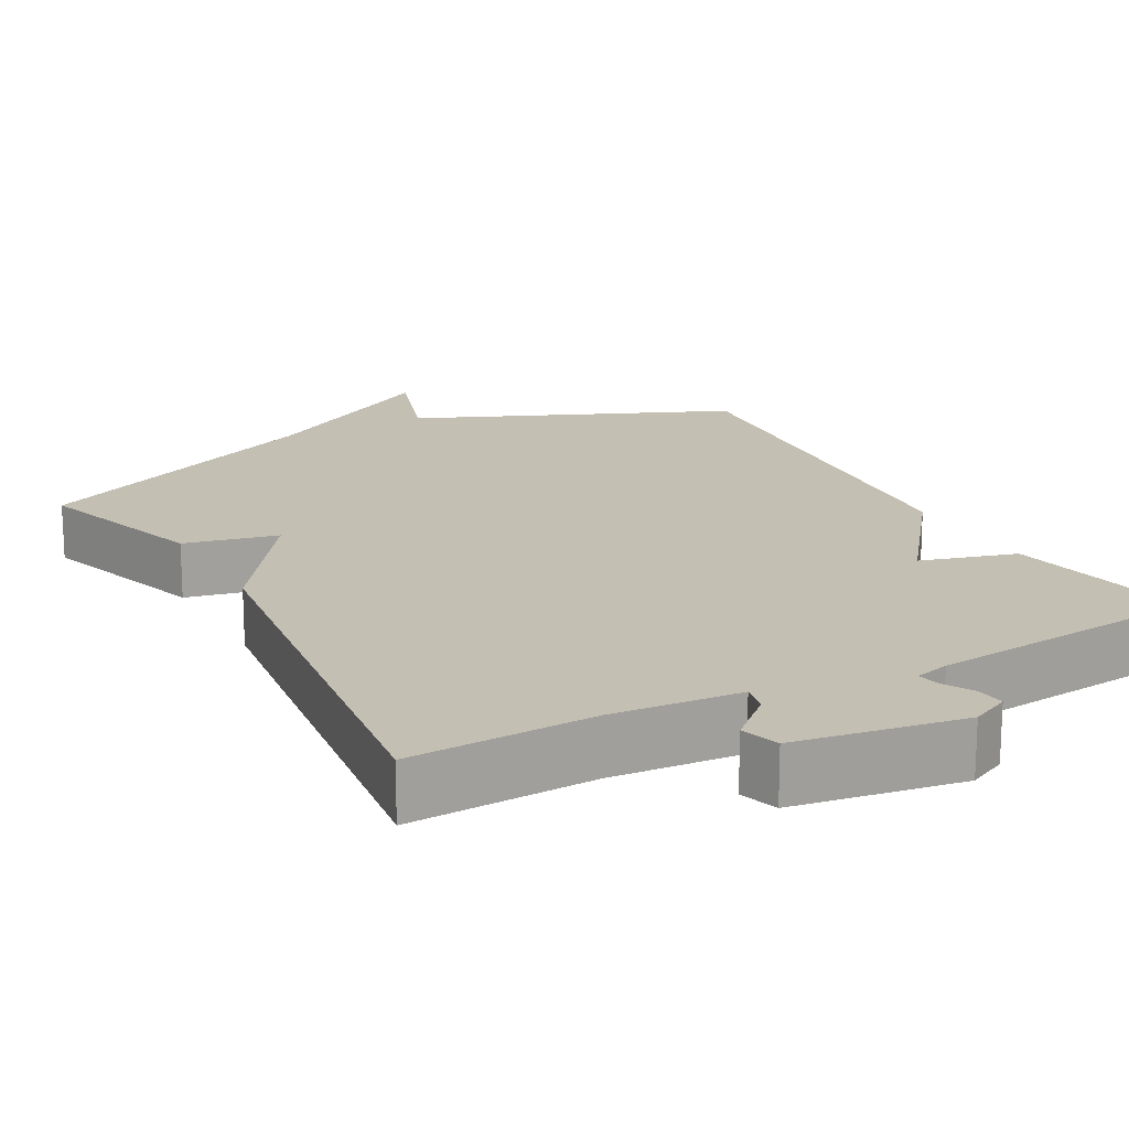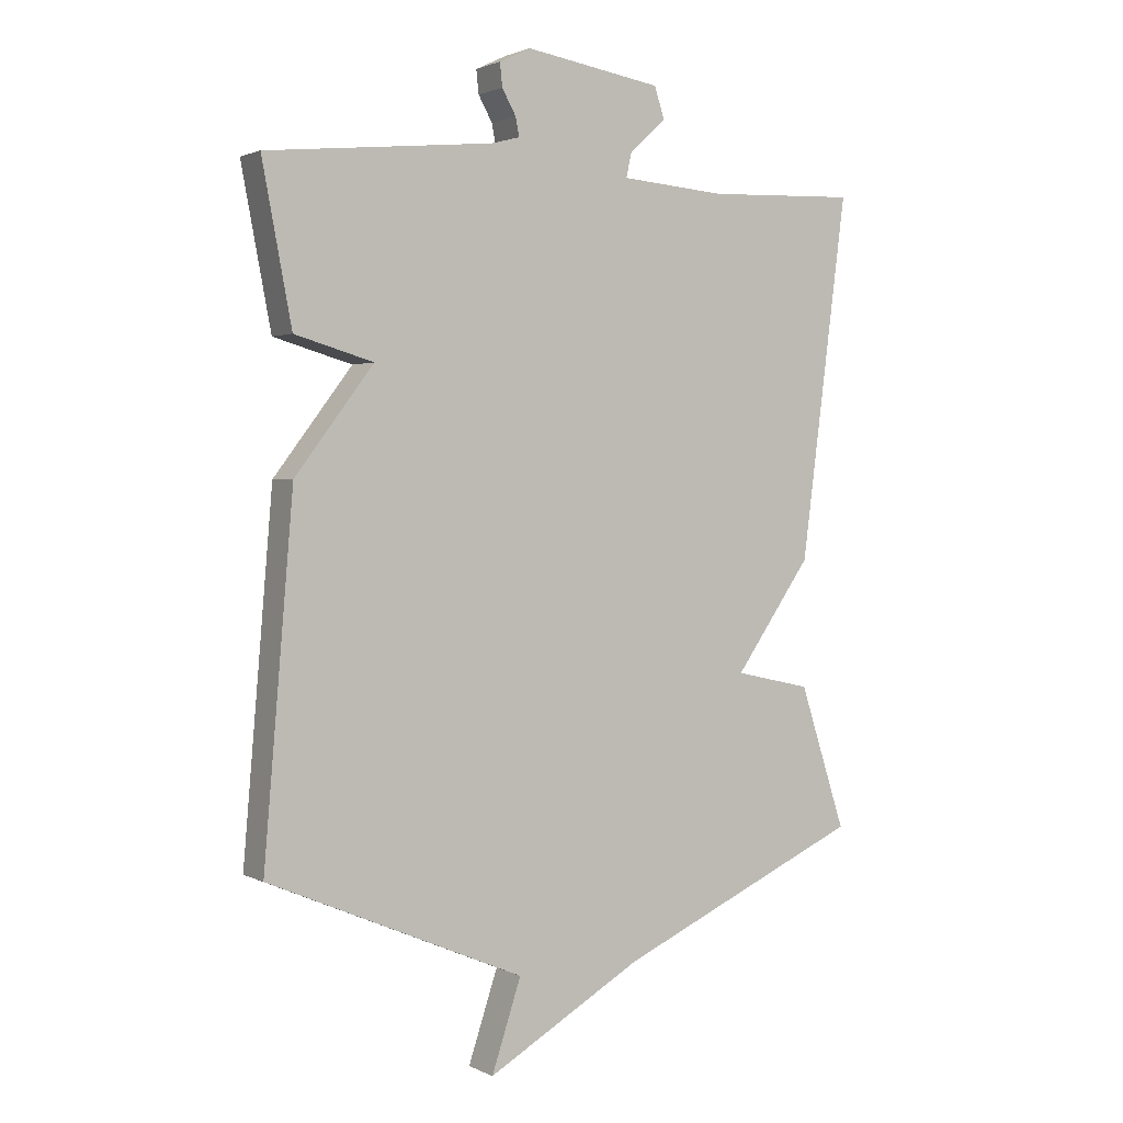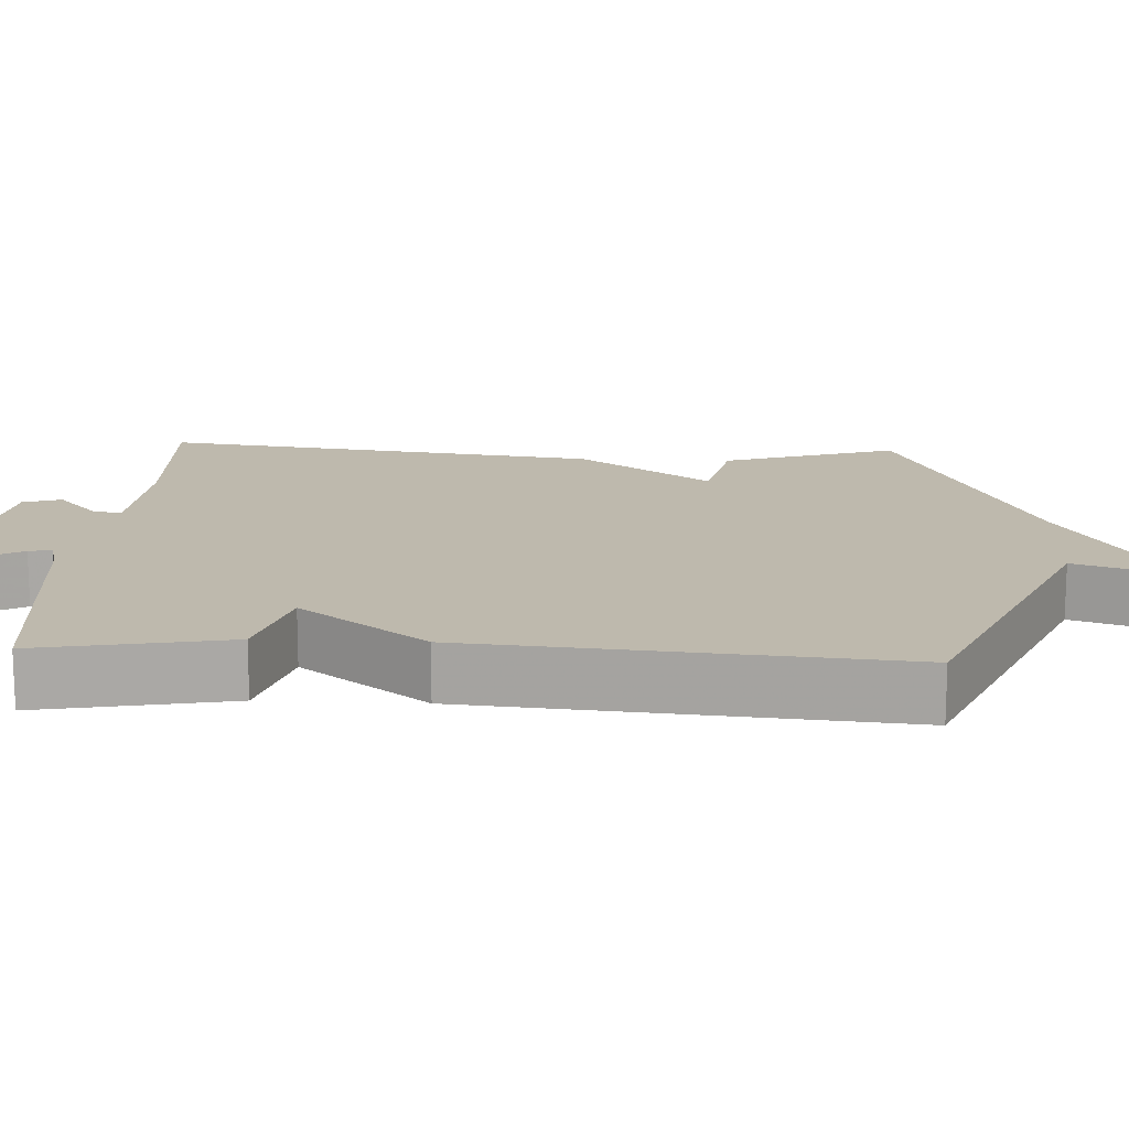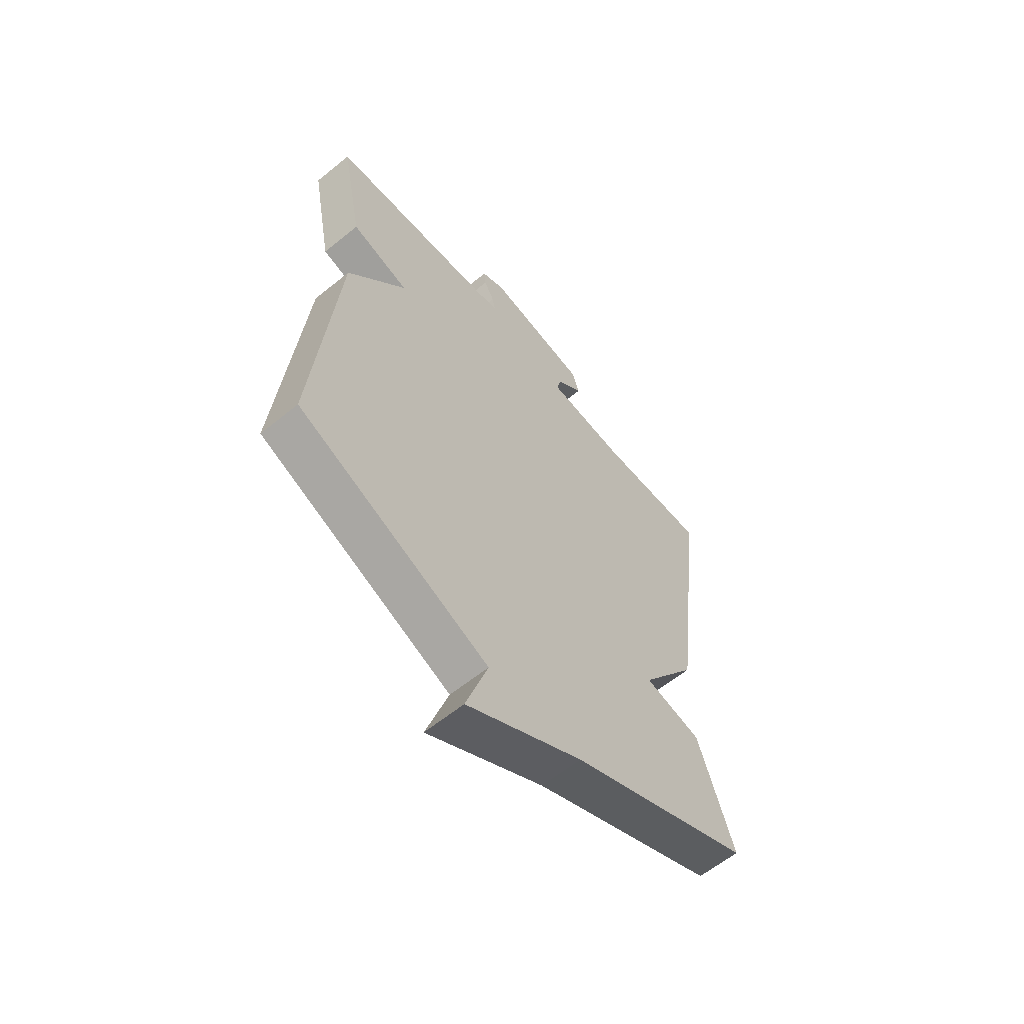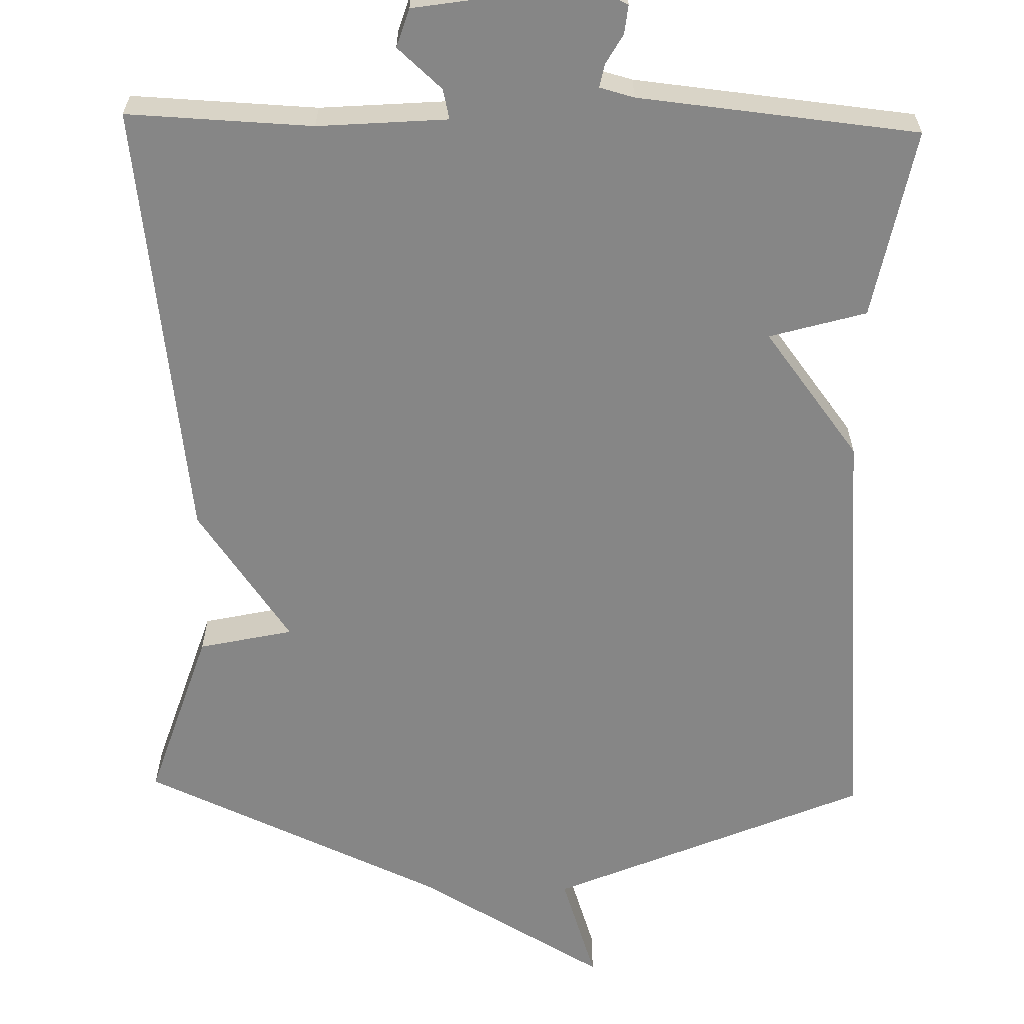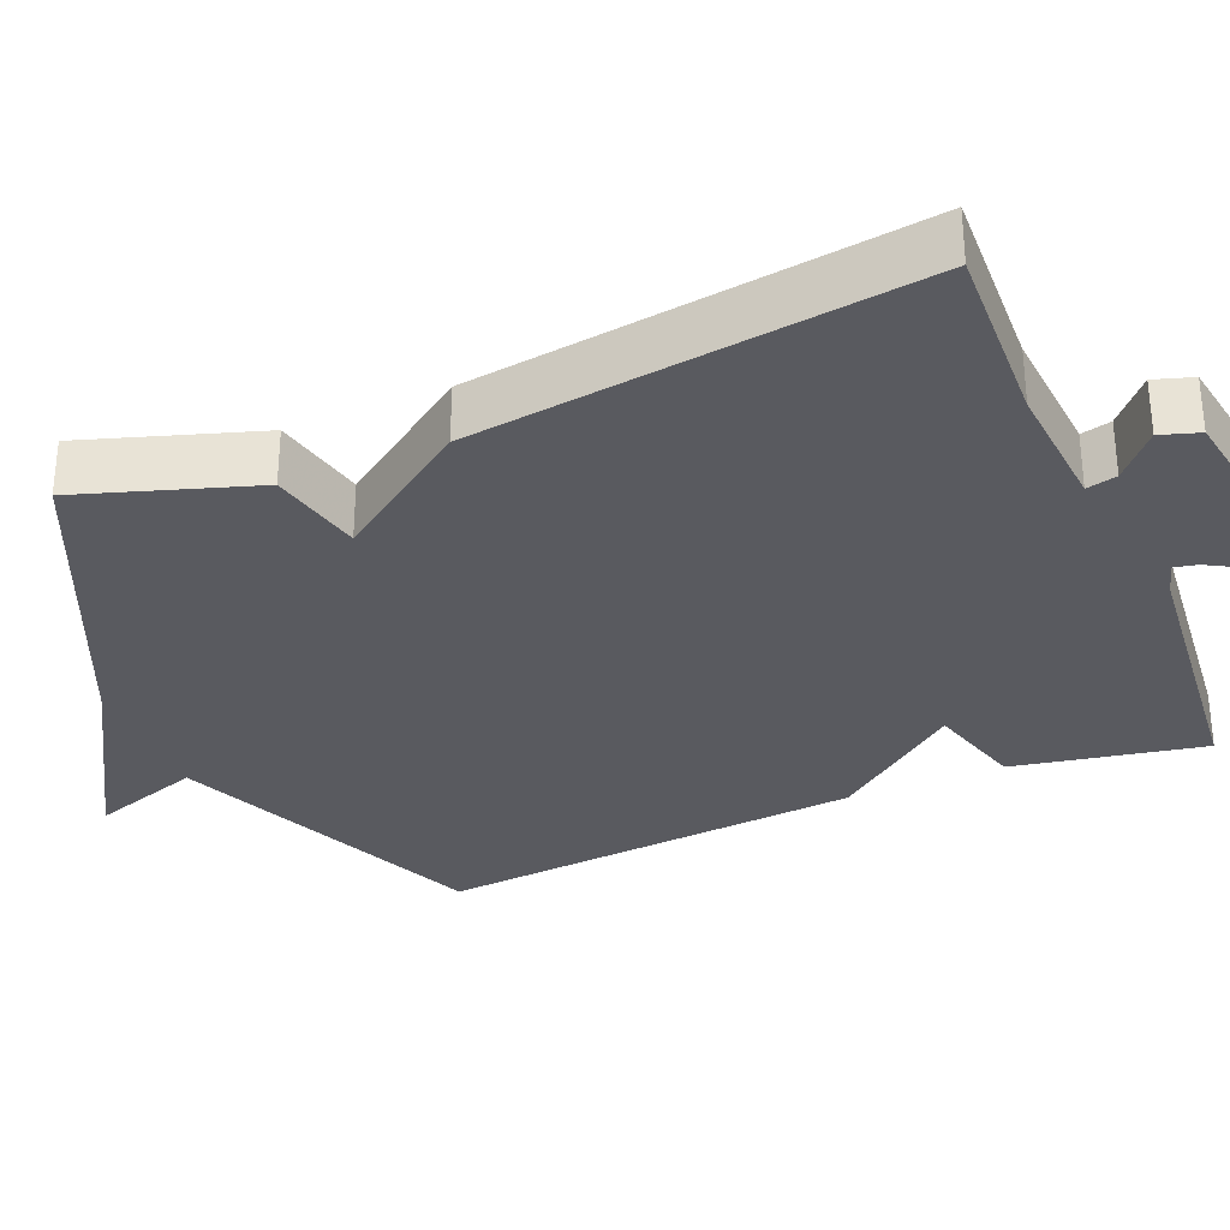
<metadata>
{"format":"obj","ext":"obj","renderer":"f3d","projection":"perspective","resolution":1024,"background":"white","views":[{"elev":17.8,"azim":-28.6,"up":"+Y"},{"elev":1.9,"azim":148.8,"up":"+Z"},{"elev":15.3,"azim":92.9,"up":"+Y"},{"elev":-61.0,"azim":129.7,"up":"+Z"},{"elev":-62.0,"azim":-1.4,"up":"+Y"},{"elev":-31.9,"azim":-67.2,"up":"+Y"}]}
</metadata>
<code>
v 0.5 0.07 -0.5
v 0.092 0.07 -0.675
v 0.139 0.07 -0.817
v -0.108 0.07 -0.675
v -0.5 0.07 -0.5
v -0.426 0.07 -0.273
v -0.304 0.07 -0.246
v -0.426 0.07 -0.073
v -0.5 0.07 0.5
v -0.26 0.07 0.49
v -0.092 0.07 0.503
v -0.101 0.07 0.542
v -0.159 0.07 0.594
v -0.143 0.07 0.644
v 0.075 0.07 0.679
v 0.125 0.07 0.655
v 0.121 0.07 0.618
v 0.099 0.07 0.579
v 0.093 0.07 0.549
v 0.138 0.07 0.537
v 0.5 0.07 0.5
v 0.453 0.07 0.253
v 0.328 0.07 0.217
v 0.453 0.07 0.053
v 0.5 0 -0.5
v 0.092 0 -0.675
v 0.139 0 -0.817
v -0.108 0 -0.675
v -0.5 0 -0.5
v -0.426 0 -0.273
v -0.304 0 -0.246
v -0.426 0 -0.073
v -0.5 0 0.5
v -0.26 0 0.49
v -0.092 0 0.503
v -0.101 0 0.542
v -0.159 0 0.594
v -0.143 0 0.644
v 0.075 0 0.679
v 0.125 0 0.655
v 0.121 0 0.618
v 0.099 0 0.579
v 0.093 0 0.549
v 0.138 0 0.537
v 0.5 0 0.5
v 0.453 0 0.253
v 0.328 0 0.217
v 0.453 0 0.053
f 23 24 1 2
f 20 21 22 23
f 19 20 23 2
f 16 17 18
f 15 16 18
f 14 15 18
f 13 14 18
f 12 13 18
f 11 12 18 19
f 7 8 9 10
f 7 10 11
f 4 5 6 7
f 2 3 4 7
f 2 7 11 19
f 26 25 48 47
f 47 46 45 44
f 26 47 44 43
f 42 41 40
f 42 40 39
f 42 39 38
f 42 38 37
f 42 37 36
f 43 42 36 35
f 34 33 32 31
f 35 34 31
f 31 30 29 28
f 31 28 27 26
f 43 35 31 26
f 1 25 26 2
f 2 26 27 3
f 3 27 28 4
f 4 28 29 5
f 5 29 30 6
f 6 30 31 7
f 7 31 32 8
f 8 32 33 9
f 9 33 34 10
f 10 34 35 11
f 11 35 36 12
f 12 36 37 13
f 13 37 38 14
f 14 38 39 15
f 15 39 40 16
f 16 40 41 17
f 17 41 42 18
f 18 42 43 19
f 19 43 44 20
f 20 44 45 21
f 21 45 46 22
f 22 46 47 23
f 23 47 48 24
f 24 48 25 1

</code>
